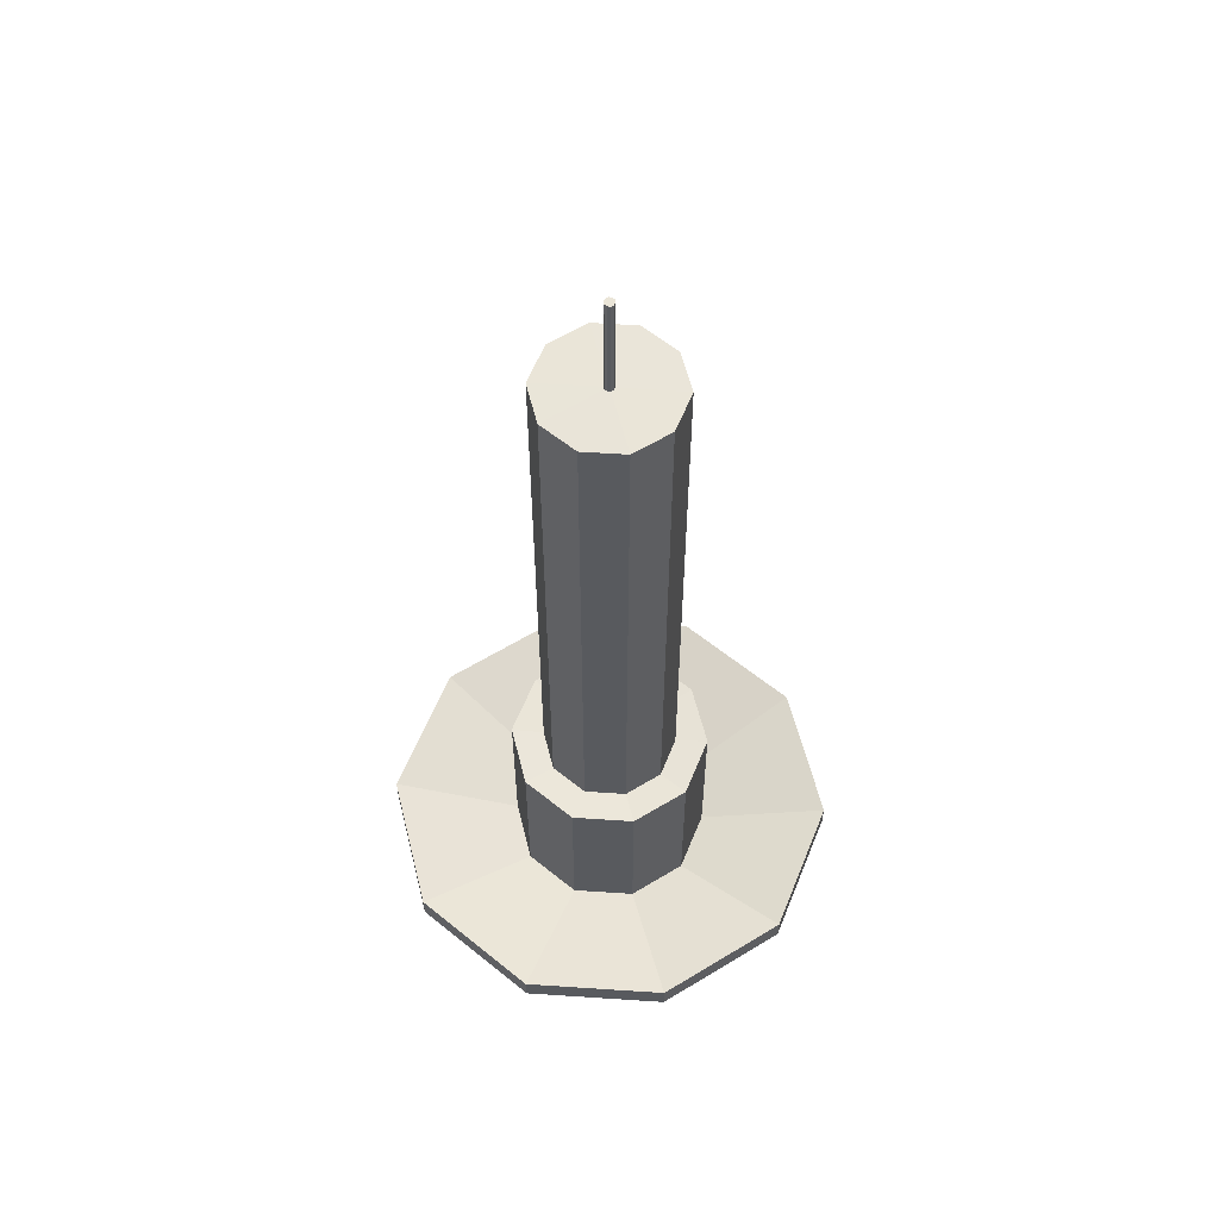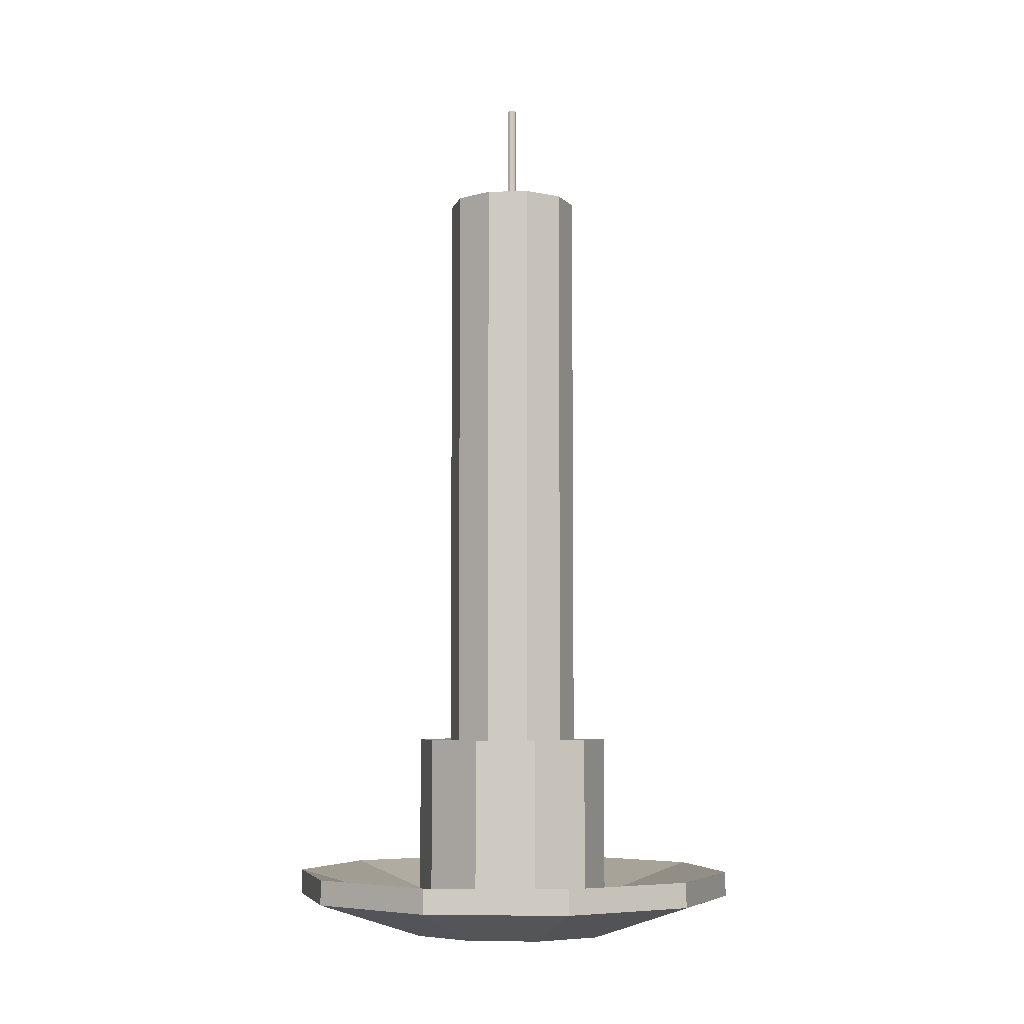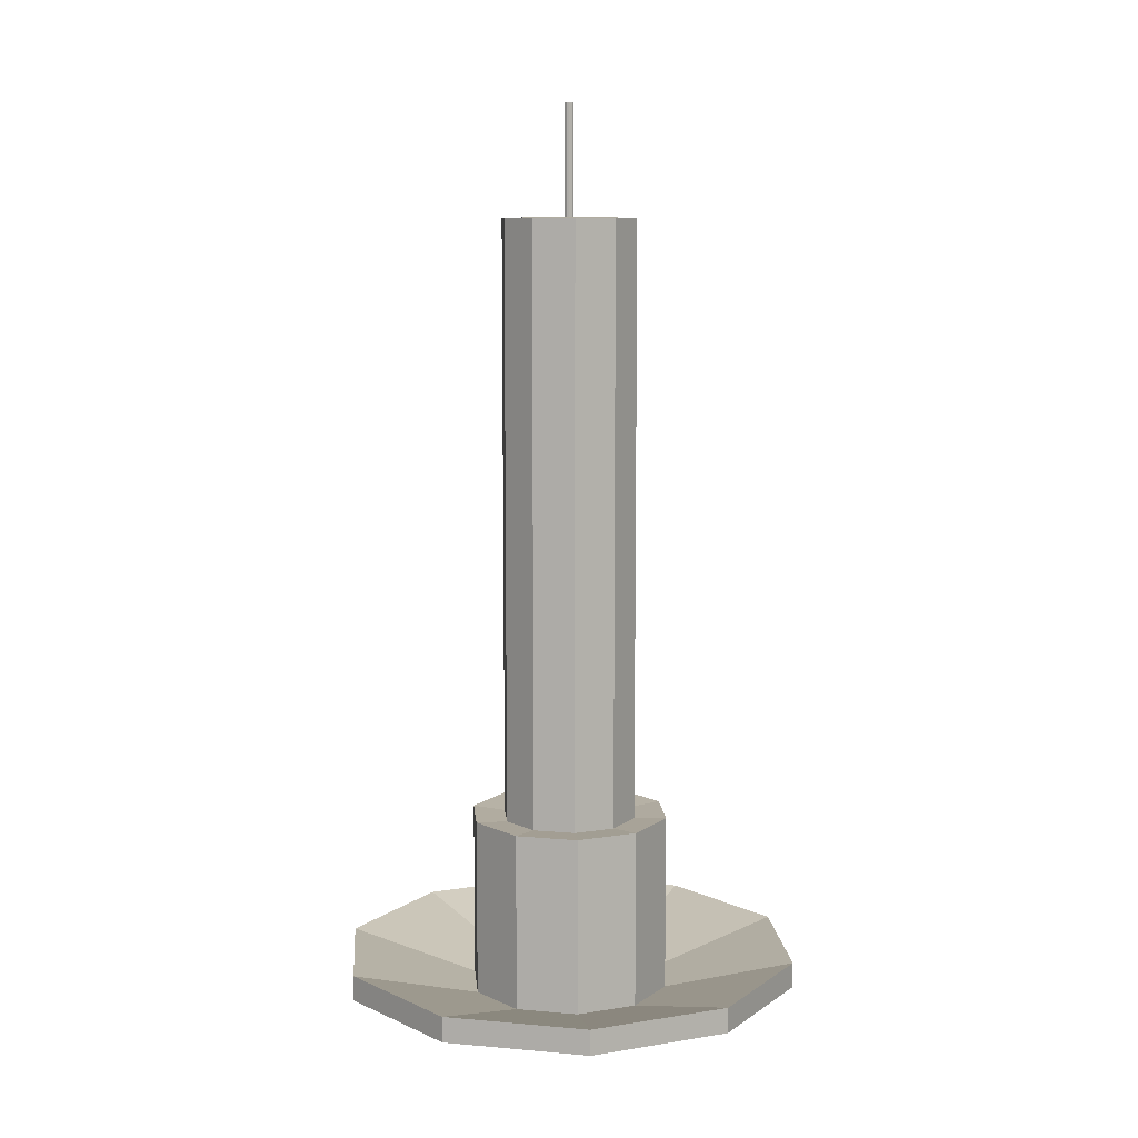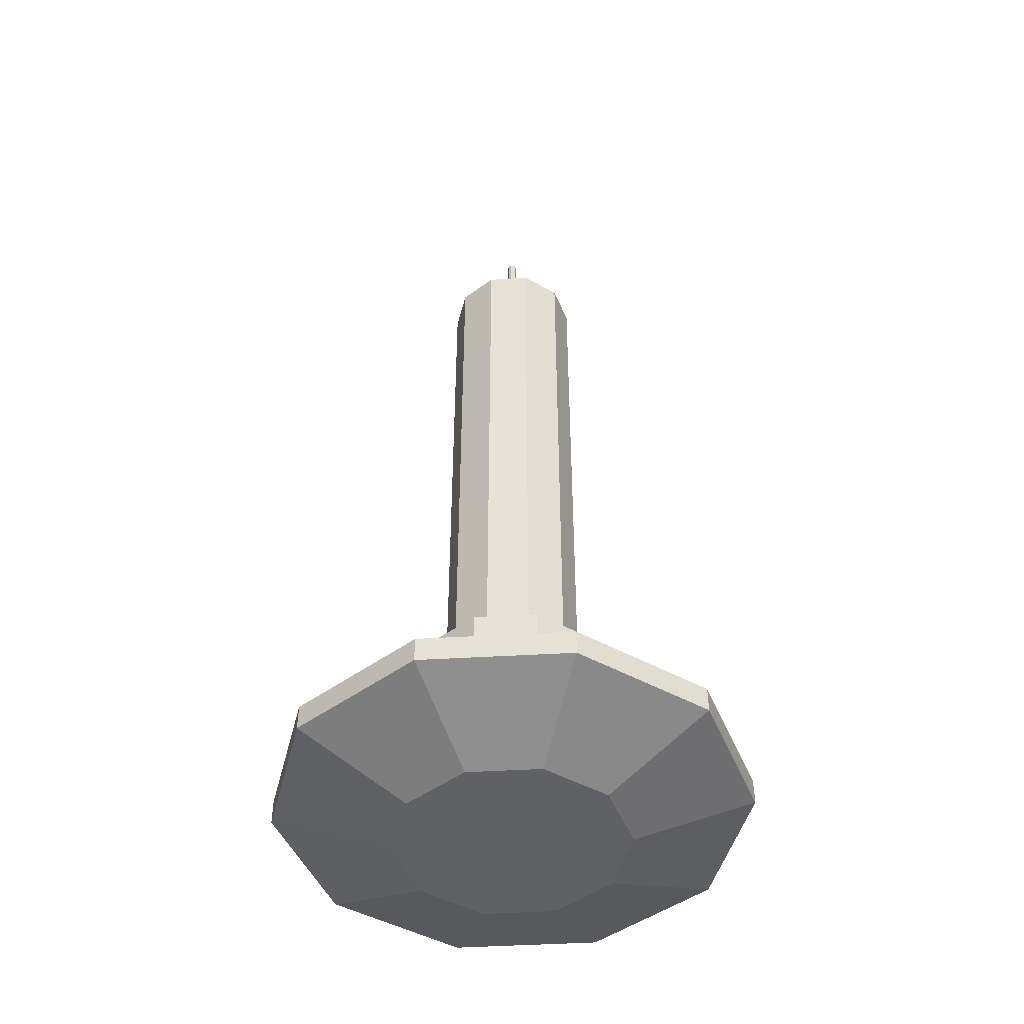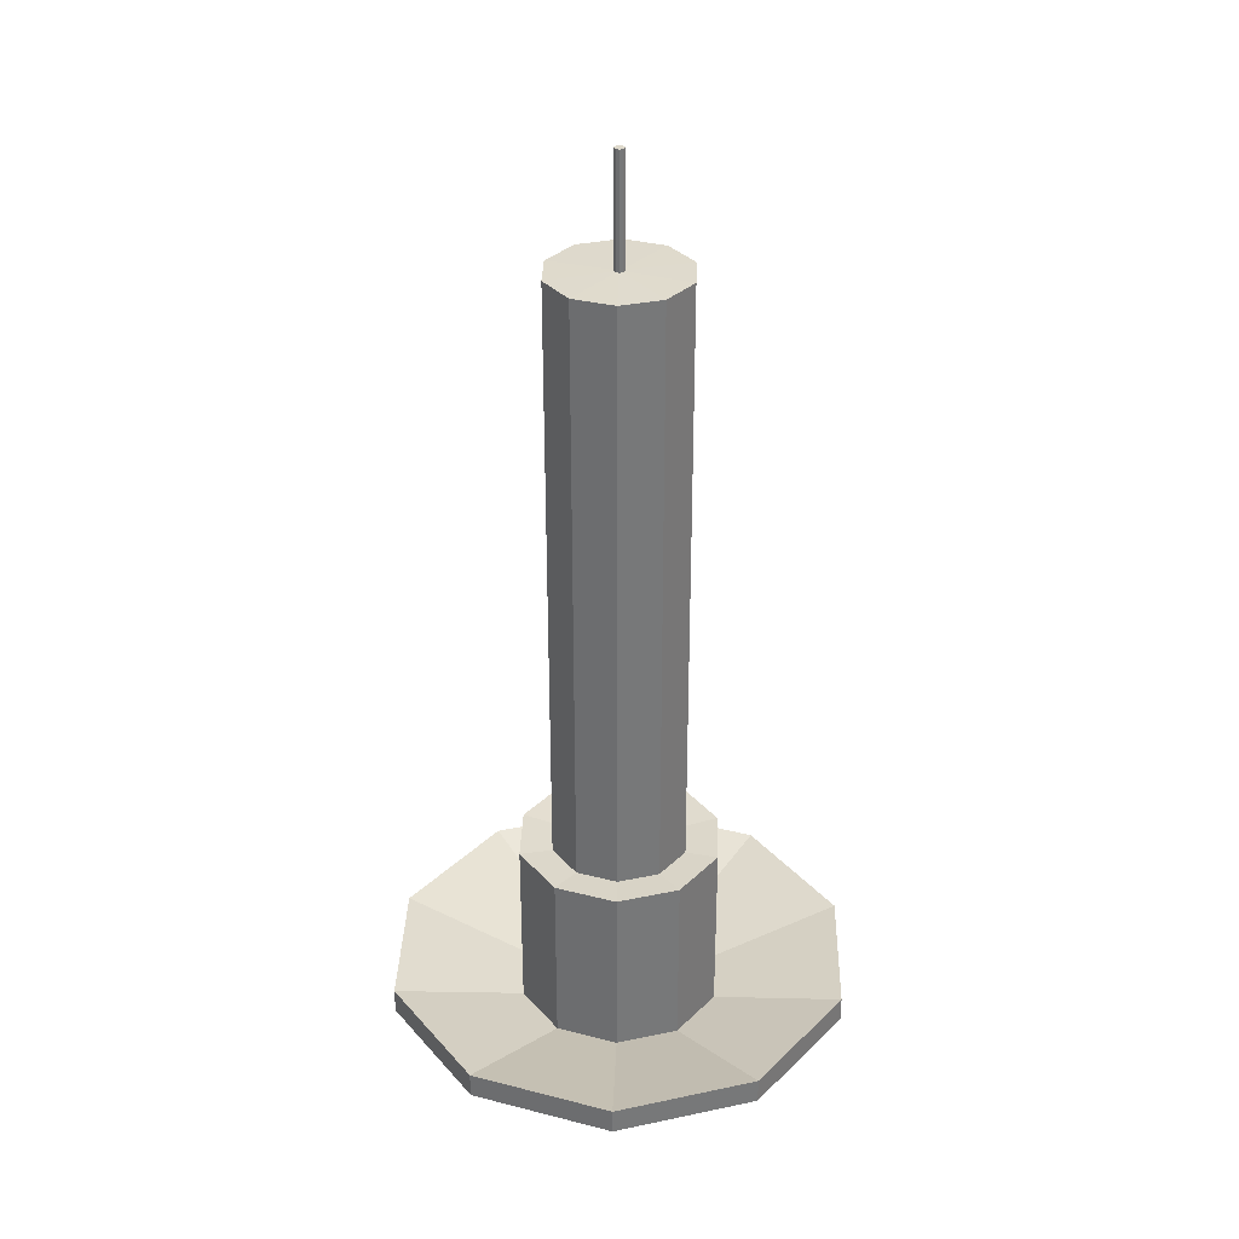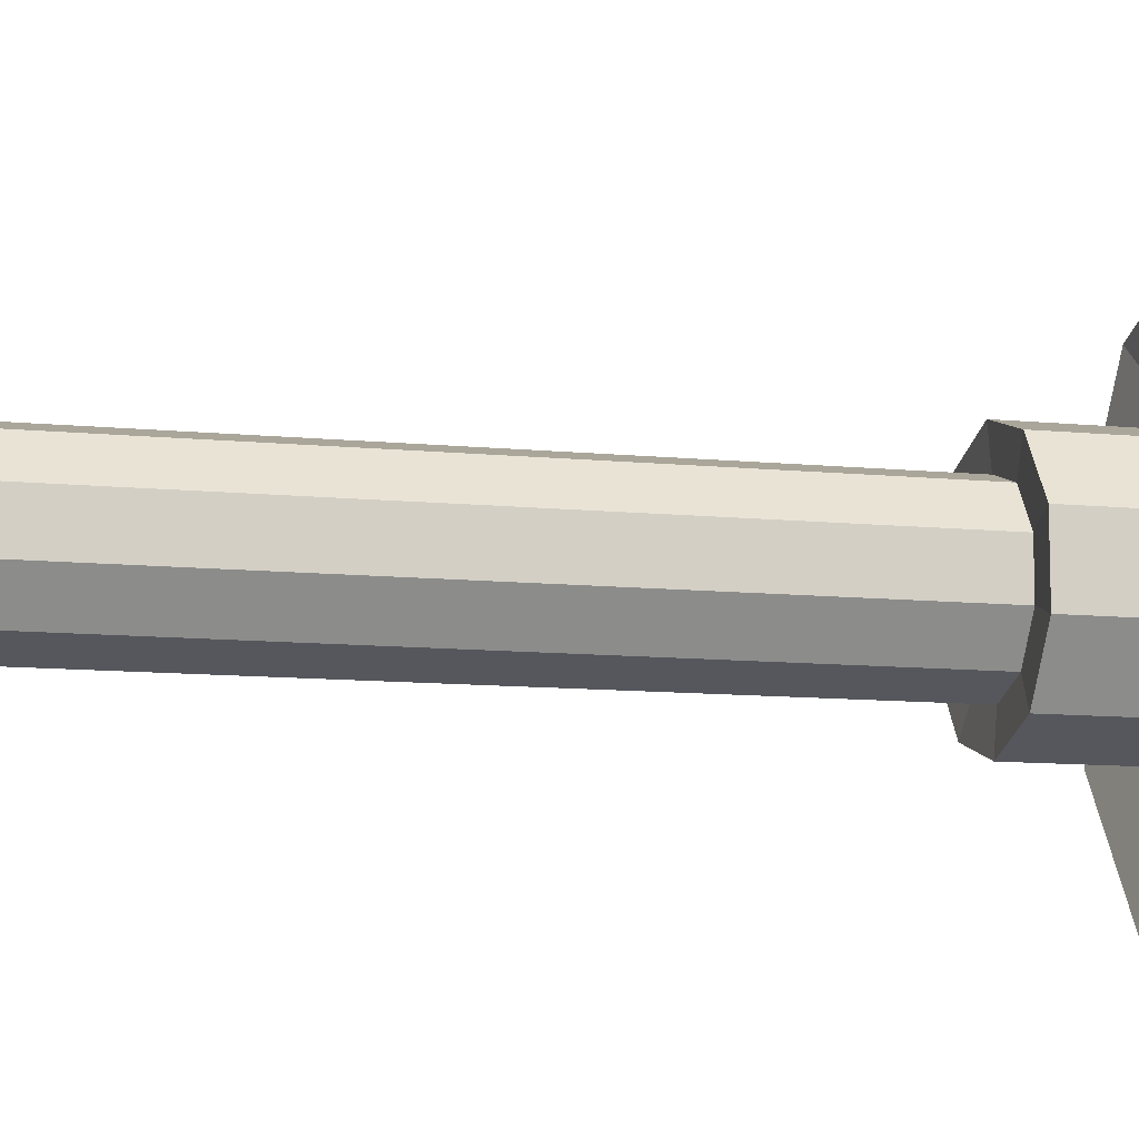
<metadata>
{"format":"obj","ext":"obj","renderer":"f3d","projection":"perspective","resolution":1024,"background":"white","views":[{"elev":59.0,"azim":-14.1,"up":"+Y"},{"elev":-5.9,"azim":166.2,"up":"+Y"},{"elev":9.6,"azim":-112.9,"up":"+Y"},{"elev":-46.8,"azim":-14.2,"up":"+Y"},{"elev":32.7,"azim":37.6,"up":"+Y"},{"elev":-10.7,"azim":-103.9,"up":"+Z"}]}
</metadata>
<code>
v 0 -0.025 -0.4959
v 0 0.1379 -1
v 0.2915 -0.025 -0.4012
v 0.5878 0.1379 -0.809
v 0.4716 -0.025 -0.1532
v 0.9511 0.1379 -0.309
v 0.4716 -0.025 0.1532
v 0.9511 0.1379 0.309
v 0.2915 -0.025 0.4012
v 0.5878 0.1379 0.809
v -0 -0.025 0.4959
v -0 0.1379 1
v -0.2915 -0.025 0.4012
v -0.5878 0.1379 0.809
v -0.4716 -0.025 0.1532
v -0.9511 0.1379 0.309
v -0.4716 -0.025 -0.1532
v -0.9511 0.1379 -0.309
v -0.2915 -0.025 -0.4012
v -0.5878 0.1379 -0.809
v 0 0.2476 -1
v 0.5878 0.2476 -0.809
v 0.9511 0.2476 -0.309
v 0.9511 0.2476 0.309
v 0.5878 0.2476 0.809
v -0 0.2476 1
v -0.5878 0.2476 0.809
v -0.9511 0.2476 0.309
v -0.9511 0.2476 -0.309
v -0.5878 0.2476 -0.809
v 0 0.09335 -0.4354
v 0.2559 0.09335 -0.3522
v 0.414 0.09335 -0.1345
v 0.414 0.09335 0.1345
v 0.2559 0.09335 0.3522
v -0 0.09335 0.4354
v -0.2559 0.09335 0.3522
v -0.414 0.09335 0.1345
v -0.414 0.09335 -0.1345
v -0.2559 0.09335 -0.3522
v 0 0.8628 -0.4354
v 0.2559 0.8628 -0.3522
v 0.414 0.8628 -0.1345
v 0.414 0.8628 0.1345
v 0.2559 0.8628 0.3522
v -0 0.8628 0.4354
v -0.2559 0.8628 0.3522
v -0.414 0.8628 0.1345
v -0.414 0.8628 -0.1345
v -0.2559 0.8628 -0.3522
v 0 0.8517 -0.2929
v 0.1722 0.8517 -0.237
v 0.2786 0.8517 -0.09052
v 0.2786 0.8517 0.09052
v 0.1722 0.8517 0.237
v 0 0.8517 0.2929
v -0.1722 0.8517 0.237
v -0.2786 0.8517 0.09052
v -0.2786 0.8517 -0.09052
v -0.1722 0.8517 -0.237
v 0 3.446 -0.2929
v 0.1722 3.446 -0.237
v 0.2786 3.446 -0.09052
v 0.2786 3.446 0.09052
v 0.1722 3.446 0.237
v 0 3.446 0.2929
v -0.1722 3.446 0.237
v -0.2786 3.446 0.09052
v -0.2786 3.446 -0.09052
v -0.1722 3.446 -0.237
v 0 3.45 -0.02099
v 0.01234 3.45 -0.01698
v 0.01997 3.45 -0.006487
v 0.01997 3.45 0.006487
v 0.01234 3.45 0.01698
v 0 3.45 0.02099
v -0.01234 3.45 0.01698
v -0.01997 3.45 0.006487
v -0.01997 3.45 -0.006487
v -0.01234 3.45 -0.01698
v 3e-06 3.92 -0.02099
v 0.01234 3.92 -0.01698
v 0.01997 3.92 -0.006487
v 0.01997 3.92 0.006487
v 0.01234 3.92 0.01698
v 3e-06 3.92 0.02099
v -0.01234 3.92 0.01698
v -0.01996 3.92 0.006487
v -0.01996 3.92 -0.006487
v -0.01234 3.92 -0.01698
f 1 2 3
f 3 4 5
f 5 6 7
f 7 8 9
f 9 10 11
f 11 12 13
f 13 14 15
f 15 16 17
f 16 14 28
f 19 20 1
f 17 18 19
f 19 1 17
f 22 21 32
f 20 18 30
f 6 4 23
f 10 8 25
f 4 2 22
f 14 12 27
f 18 16 29
f 2 20 21
f 8 6 24
f 12 10 26
f 39 38 49
f 28 27 38
f 23 22 33
f 29 28 39
f 24 23 34
f 30 29 40
f 25 24 35
f 21 30 31
f 26 25 36
f 27 26 37
f 50 49 60
f 34 33 44
f 40 39 50
f 35 34 45
f 31 40 41
f 36 35 46
f 37 36 47
f 32 31 42
f 38 37 48
f 33 32 43
f 51 60 61
f 45 44 55
f 41 50 51
f 46 45 56
f 47 46 57
f 42 41 52
f 48 47 58
f 43 42 53
f 49 48 59
f 44 43 54
f 67 66 77
f 56 55 66
f 57 56 67
f 52 51 62
f 58 57 68
f 53 52 63
f 59 58 69
f 54 53 64
f 60 59 70
f 55 54 65
f 78 77 88
f 62 61 72
f 68 67 78
f 63 62 73
f 69 68 79
f 64 63 74
f 70 69 80
f 65 64 75
f 61 70 71
f 66 65 76
f 82 81 90
f 73 72 83
f 79 78 89
f 74 73 84
f 80 79 90
f 75 74 85
f 71 80 81
f 76 75 86
f 77 76 87
f 72 71 82
f 2 4 3
f 4 6 5
f 6 8 7
f 8 10 9
f 10 12 11
f 12 14 13
f 14 16 15
f 16 18 17
f 14 27 28
f 20 2 1
f 18 20 19
f 17 1 15
f 11 7 9
f 1 3 15
f 3 5 7
f 15 3 7
f 13 15 7
f 11 13 7
f 21 31 32
f 18 29 30
f 4 22 23
f 8 24 25
f 2 21 22
f 12 26 27
f 16 28 29
f 20 30 21
f 6 23 24
f 10 25 26
f 38 48 49
f 27 37 38
f 22 32 33
f 28 38 39
f 23 33 34
f 29 39 40
f 24 34 35
f 30 40 31
f 25 35 36
f 26 36 37
f 49 59 60
f 33 43 44
f 39 49 50
f 34 44 45
f 40 50 41
f 35 45 46
f 36 46 47
f 31 41 42
f 37 47 48
f 32 42 43
f 60 70 61
f 44 54 55
f 50 60 51
f 45 55 56
f 46 56 57
f 41 51 52
f 47 57 58
f 42 52 53
f 48 58 59
f 43 53 54
f 66 76 77
f 55 65 66
f 56 66 67
f 51 61 62
f 57 67 68
f 52 62 63
f 58 68 69
f 53 63 64
f 59 69 70
f 54 64 65
f 77 87 88
f 61 71 72
f 67 77 78
f 62 72 73
f 68 78 79
f 63 73 74
f 69 79 80
f 64 74 75
f 70 80 71
f 65 75 76
f 82 90 89
f 83 82 89
f 84 83 89
f 84 89 88
f 85 84 88
f 86 85 87
f 85 88 87
f 72 82 83
f 78 88 89
f 73 83 84
f 79 89 90
f 74 84 85
f 80 90 81
f 75 85 86
f 76 86 87
f 71 81 82

</code>
